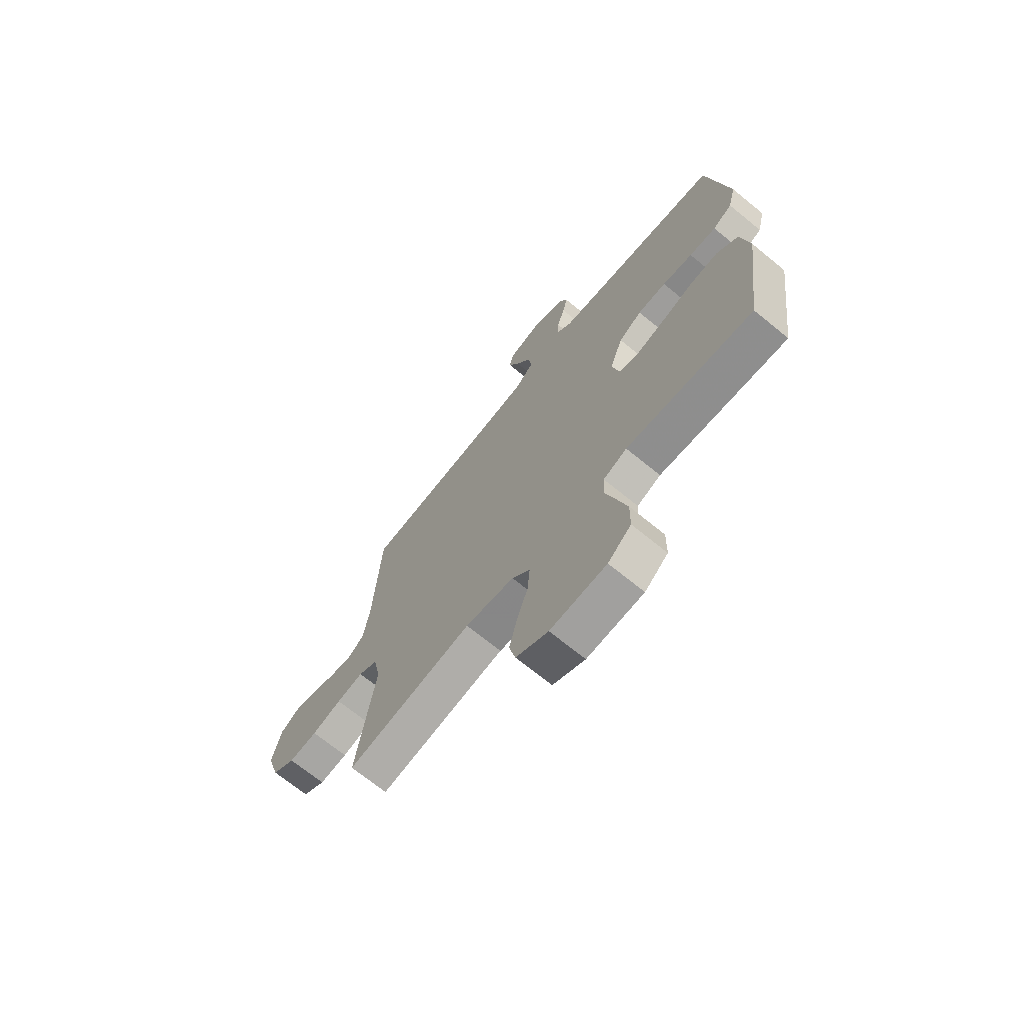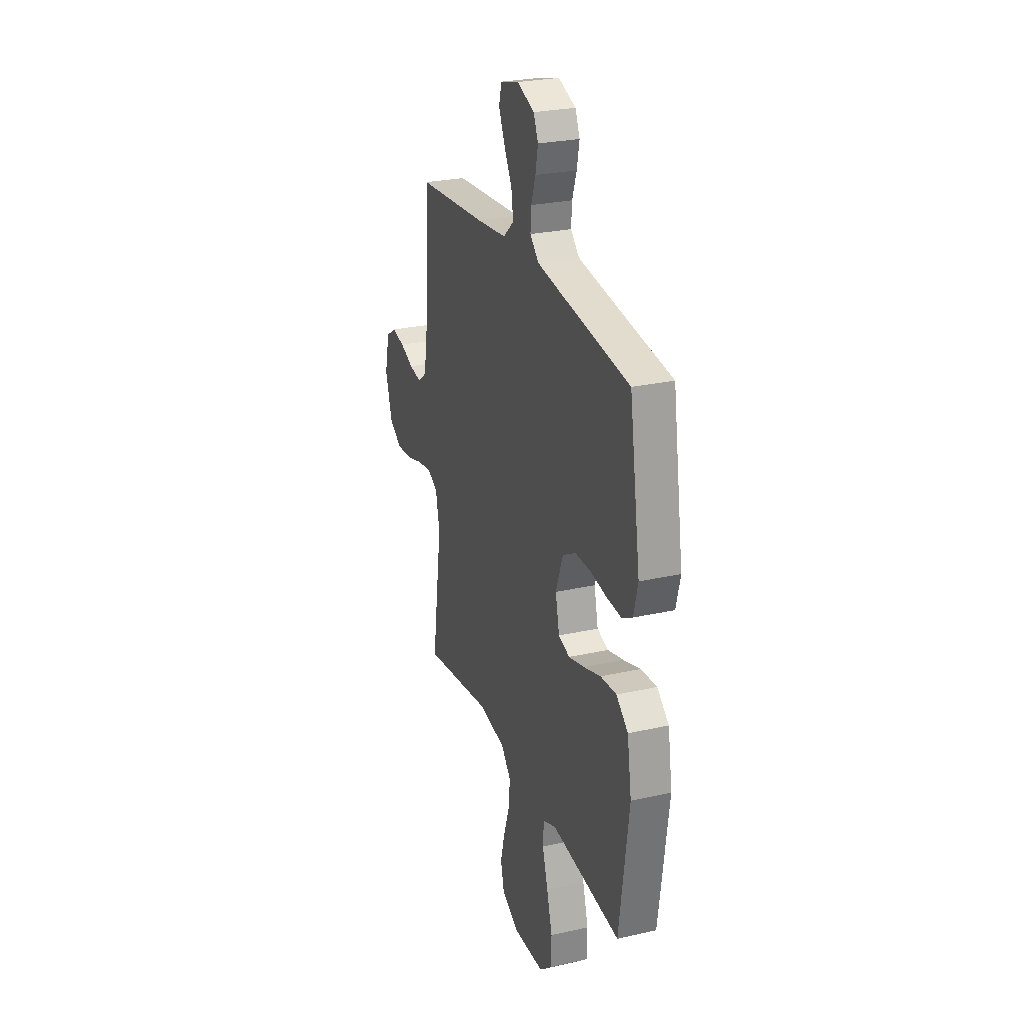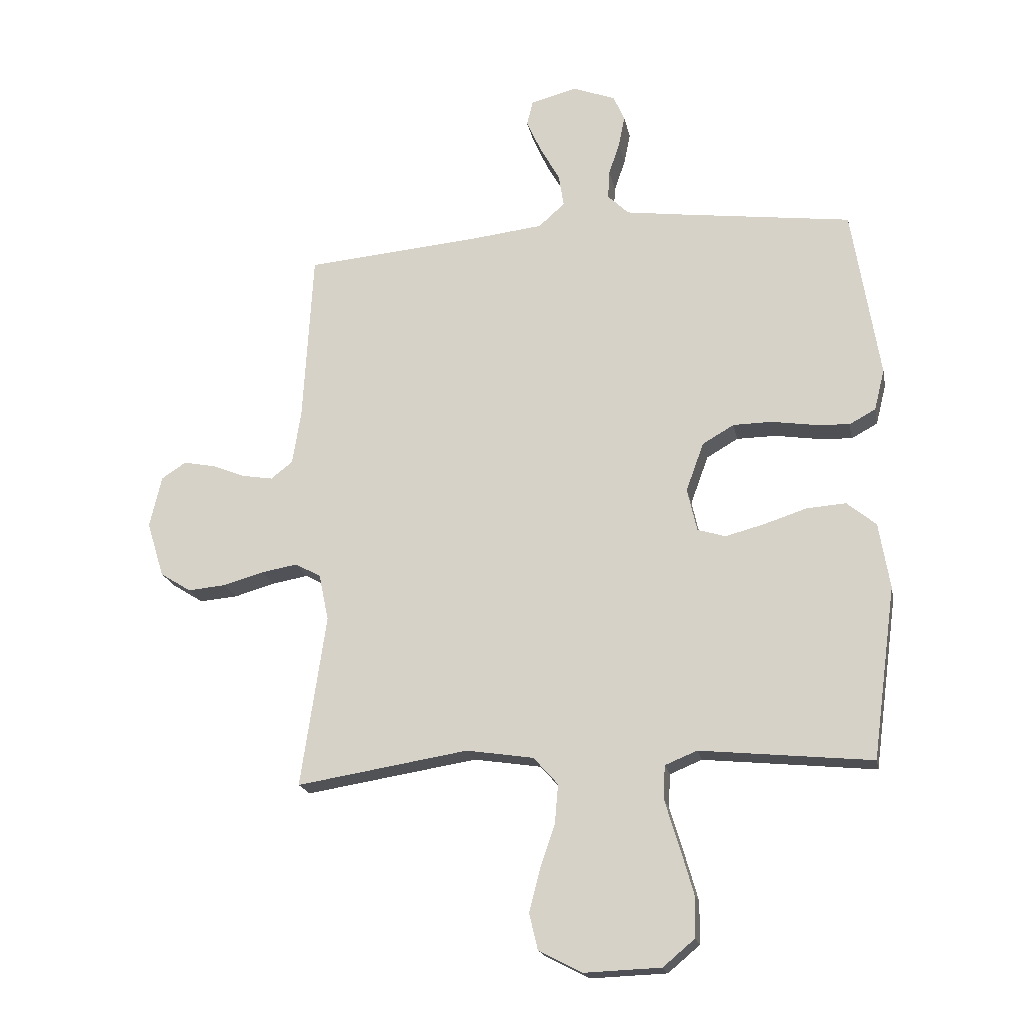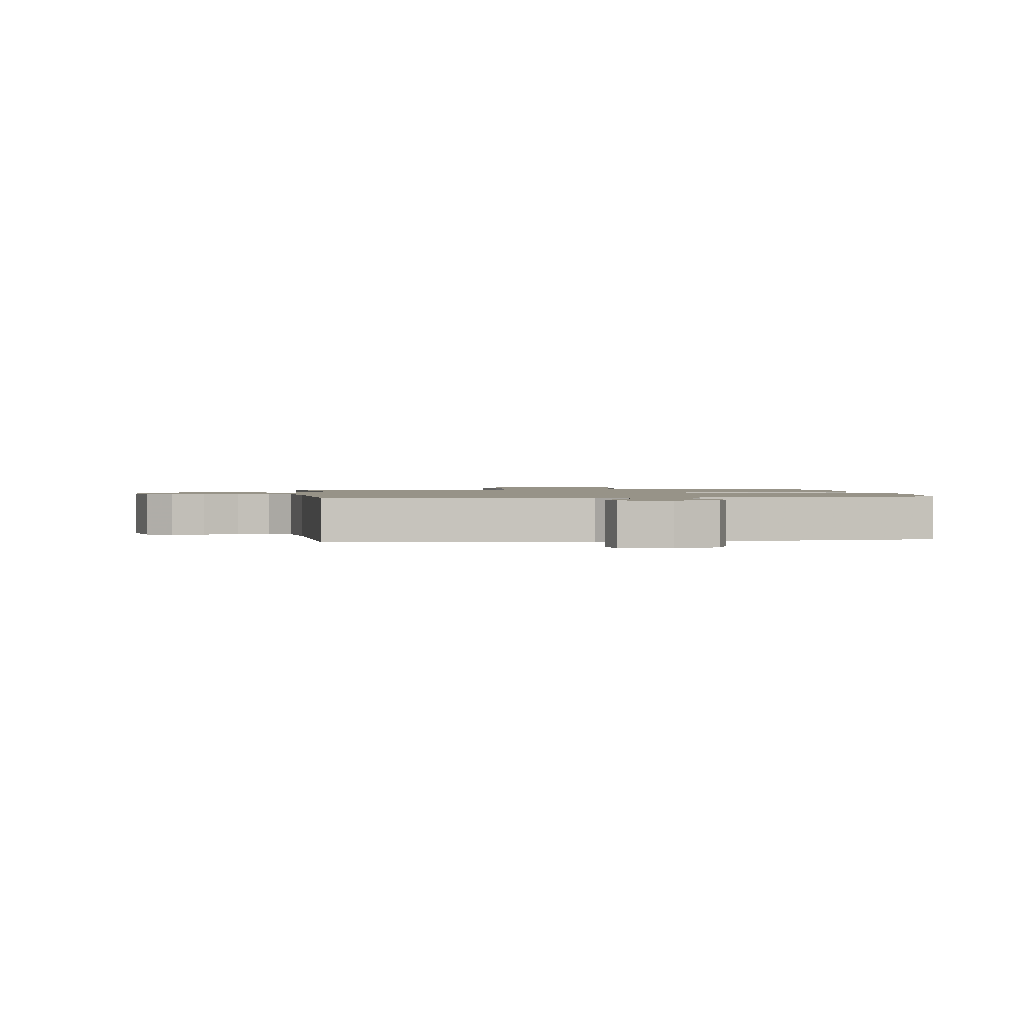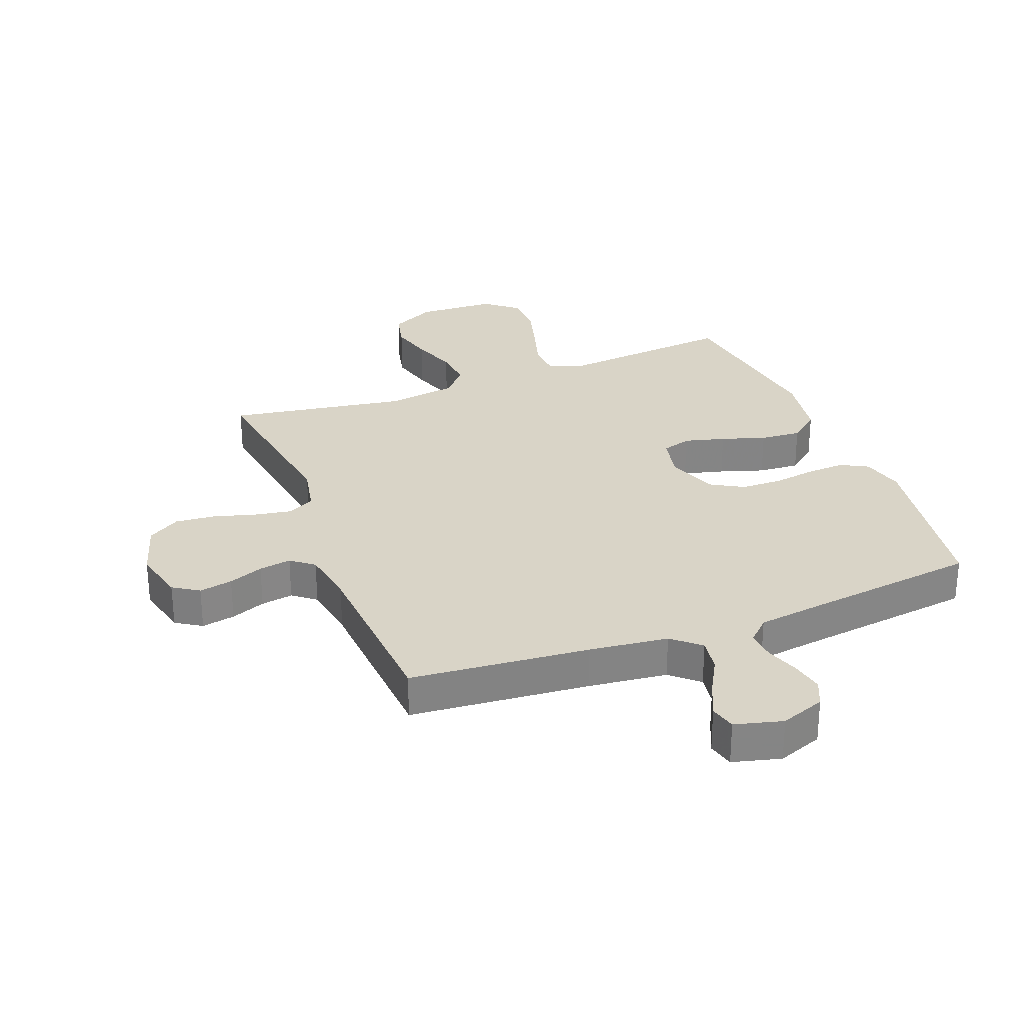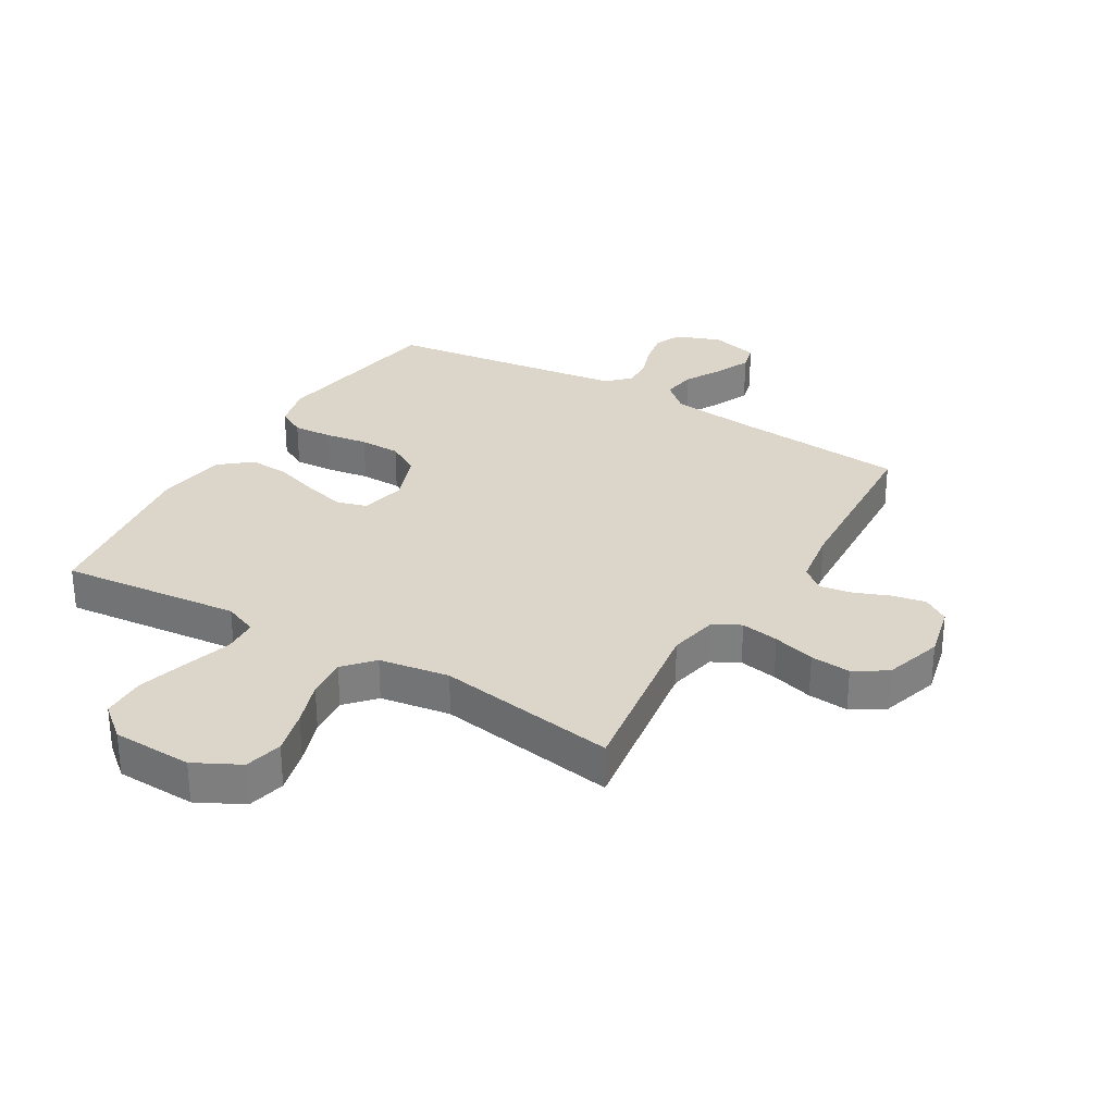
<metadata>
{"format":"obj","ext":"obj","renderer":"f3d","projection":"perspective","resolution":1024,"background":"white","views":[{"elev":-69.9,"azim":50.8,"up":"+Z"},{"elev":26.6,"azim":70.6,"up":"+Z"},{"elev":-19.2,"azim":11.0,"up":"+Z"},{"elev":1.3,"azim":-7.7,"up":"+Y"},{"elev":28.8,"azim":-21.2,"up":"+Y"},{"elev":30.1,"azim":-149.4,"up":"+Y"}]}
</metadata>
<code>
v -0.5 0.07 -0.5
v -0.456 0.07 -0.2
v -0.473 0.07 -0.118
v -0.518 0.07 -0.094
v -0.581 0.07 -0.105
v -0.651 0.07 -0.125
v -0.718 0.07 -0.131
v -0.772 0.07 -0.097
v -0.802 0.07 0
v -0.781 0.07 0.09
v -0.738 0.07 0.118
v -0.682 0.07 0.107
v -0.624 0.07 0.084
v -0.57 0.07 0.075
v -0.532 0.07 0.105
v -0.517 0.07 0.2
v -0.5 0.07 0.5
v -0.2 0.07 0.526
v -0.068 0.07 0.541
v -0.022 0.07 0.582
v -0.031 0.07 0.639
v -0.065 0.07 0.7
v -0.091 0.07 0.758
v -0.08 0.07 0.802
v 0 0.07 0.823
v 0.075 0.07 0.795
v 0.095 0.07 0.75
v 0.084 0.07 0.695
v 0.065 0.07 0.639
v 0.062 0.07 0.589
v 0.099 0.07 0.553
v 0.2 0.07 0.539
v 0.5 0.07 0.5
v 0.548 0.07 0.2
v 0.53 0.07 0.128
v 0.484 0.07 0.103
v 0.42 0.07 0.107
v 0.348 0.07 0.118
v 0.28 0.07 0.117
v 0.225 0.07 0.085
v 0.194 0.07 0
v 0.211 0.07 -0.075
v 0.26 0.07 -0.09
v 0.328 0.07 -0.072
v 0.402 0.07 -0.048
v 0.471 0.07 -0.043
v 0.522 0.07 -0.085
v 0.541 0.07 -0.2
v 0.5 0.07 -0.5
v 0.2 0.07 -0.47
v 0.144 0.07 -0.493
v 0.141 0.07 -0.551
v 0.165 0.07 -0.63
v 0.189 0.07 -0.714
v 0.188 0.07 -0.787
v 0.133 0.07 -0.833
v 0 0.07 -0.838
v -0.076 0.07 -0.799
v -0.091 0.07 -0.736
v -0.072 0.07 -0.662
v -0.046 0.07 -0.586
v -0.04 0.07 -0.518
v -0.083 0.07 -0.47
v -0.2 0.07 -0.452
v -0.5 0 -0.5
v -0.456 0 -0.2
v -0.473 0 -0.118
v -0.518 0 -0.094
v -0.581 0 -0.105
v -0.651 0 -0.125
v -0.718 0 -0.131
v -0.772 0 -0.097
v -0.802 0 0
v -0.781 0 0.09
v -0.738 0 0.118
v -0.682 0 0.107
v -0.624 0 0.084
v -0.57 0 0.075
v -0.532 0 0.105
v -0.517 0 0.2
v -0.5 0 0.5
v -0.2 0 0.526
v -0.068 0 0.541
v -0.022 0 0.582
v -0.031 0 0.639
v -0.065 0 0.7
v -0.091 0 0.758
v -0.08 0 0.802
v 0 0 0.823
v 0.075 0 0.795
v 0.095 0 0.75
v 0.084 0 0.695
v 0.065 0 0.639
v 0.062 0 0.589
v 0.099 0 0.553
v 0.2 0 0.539
v 0.5 0 0.5
v 0.548 0 0.2
v 0.53 0 0.128
v 0.484 0 0.103
v 0.42 0 0.107
v 0.348 0 0.118
v 0.28 0 0.117
v 0.225 0 0.085
v 0.194 0 0
v 0.211 0 -0.075
v 0.26 0 -0.09
v 0.328 0 -0.072
v 0.402 0 -0.048
v 0.471 0 -0.043
v 0.522 0 -0.085
v 0.541 0 -0.2
v 0.5 0 -0.5
v 0.2 0 -0.47
v 0.144 0 -0.493
v 0.141 0 -0.551
v 0.165 0 -0.63
v 0.189 0 -0.714
v 0.188 0 -0.787
v 0.133 0 -0.833
v 0 0 -0.838
v -0.076 0 -0.799
v -0.091 0 -0.736
v -0.072 0 -0.662
v -0.046 0 -0.586
v -0.04 0 -0.518
v -0.083 0 -0.47
v -0.2 0 -0.452
f 59 60 61
f 58 59 61
f 57 58 61
f 56 57 61
f 55 56 61
f 54 55 61
f 53 54 61
f 52 53 61
f 51 52 61 62
f 50 51 62 63
f 48 49 50
f 47 48 50
f 46 47 50
f 45 46 50
f 44 45 50
f 50 63 64
f 44 50 64
f 43 44 64
f 36 37 38
f 35 36 38
f 34 35 38
f 33 34 38
f 32 33 38
f 31 32 38 39
f 30 31 39 40
f 27 28 29
f 26 27 29
f 25 26 29
f 24 25 29
f 23 24 29
f 22 23 29
f 21 22 29
f 20 21 29 30
f 30 40 41
f 20 30 41
f 19 20 41
f 16 17 18
f 19 41 42
f 18 19 42
f 16 18 42
f 15 16 42
f 11 12 13
f 10 11 13
f 9 10 13
f 8 9 13
f 7 8 13
f 6 7 13
f 5 6 13
f 4 5 13 14
f 64 1 2
f 43 64 2
f 42 43 2
f 14 15 42
f 4 14 42
f 3 4 42
f 2 3 42
f 125 124 123
f 125 123 122
f 125 122 121
f 125 121 120
f 125 120 119
f 125 119 118
f 125 118 117
f 125 117 116
f 126 125 116 115
f 127 126 115 114
f 114 113 112
f 114 112 111
f 114 111 110
f 114 110 109
f 114 109 108
f 128 127 114
f 128 114 108
f 128 108 107
f 102 101 100
f 102 100 99
f 102 99 98
f 102 98 97
f 102 97 96
f 103 102 96 95
f 104 103 95 94
f 93 92 91
f 93 91 90
f 93 90 89
f 93 89 88
f 93 88 87
f 93 87 86
f 93 86 85
f 94 93 85 84
f 105 104 94
f 105 94 84
f 105 84 83
f 82 81 80
f 106 105 83
f 106 83 82
f 106 82 80
f 106 80 79
f 77 76 75
f 77 75 74
f 77 74 73
f 77 73 72
f 77 72 71
f 77 71 70
f 77 70 69
f 78 77 69 68
f 66 65 128
f 66 128 107
f 66 107 106
f 106 79 78
f 106 78 68
f 106 68 67
f 106 67 66
f 1 65 66 2
f 2 66 67 3
f 3 67 68 4
f 4 68 69 5
f 5 69 70 6
f 6 70 71 7
f 7 71 72 8
f 8 72 73 9
f 9 73 74 10
f 10 74 75 11
f 11 75 76 12
f 12 76 77 13
f 13 77 78 14
f 14 78 79 15
f 15 79 80 16
f 16 80 81 17
f 17 81 82 18
f 18 82 83 19
f 19 83 84 20
f 20 84 85 21
f 21 85 86 22
f 22 86 87 23
f 23 87 88 24
f 24 88 89 25
f 25 89 90 26
f 26 90 91 27
f 27 91 92 28
f 28 92 93 29
f 29 93 94 30
f 30 94 95 31
f 31 95 96 32
f 32 96 97 33
f 33 97 98 34
f 34 98 99 35
f 35 99 100 36
f 36 100 101 37
f 37 101 102 38
f 38 102 103 39
f 39 103 104 40
f 40 104 105 41
f 41 105 106 42
f 42 106 107 43
f 43 107 108 44
f 44 108 109 45
f 45 109 110 46
f 46 110 111 47
f 47 111 112 48
f 48 112 113 49
f 49 113 114 50
f 50 114 115 51
f 51 115 116 52
f 52 116 117 53
f 53 117 118 54
f 54 118 119 55
f 55 119 120 56
f 56 120 121 57
f 57 121 122 58
f 58 122 123 59
f 59 123 124 60
f 60 124 125 61
f 61 125 126 62
f 62 126 127 63
f 63 127 128 64
f 64 128 65 1

</code>
